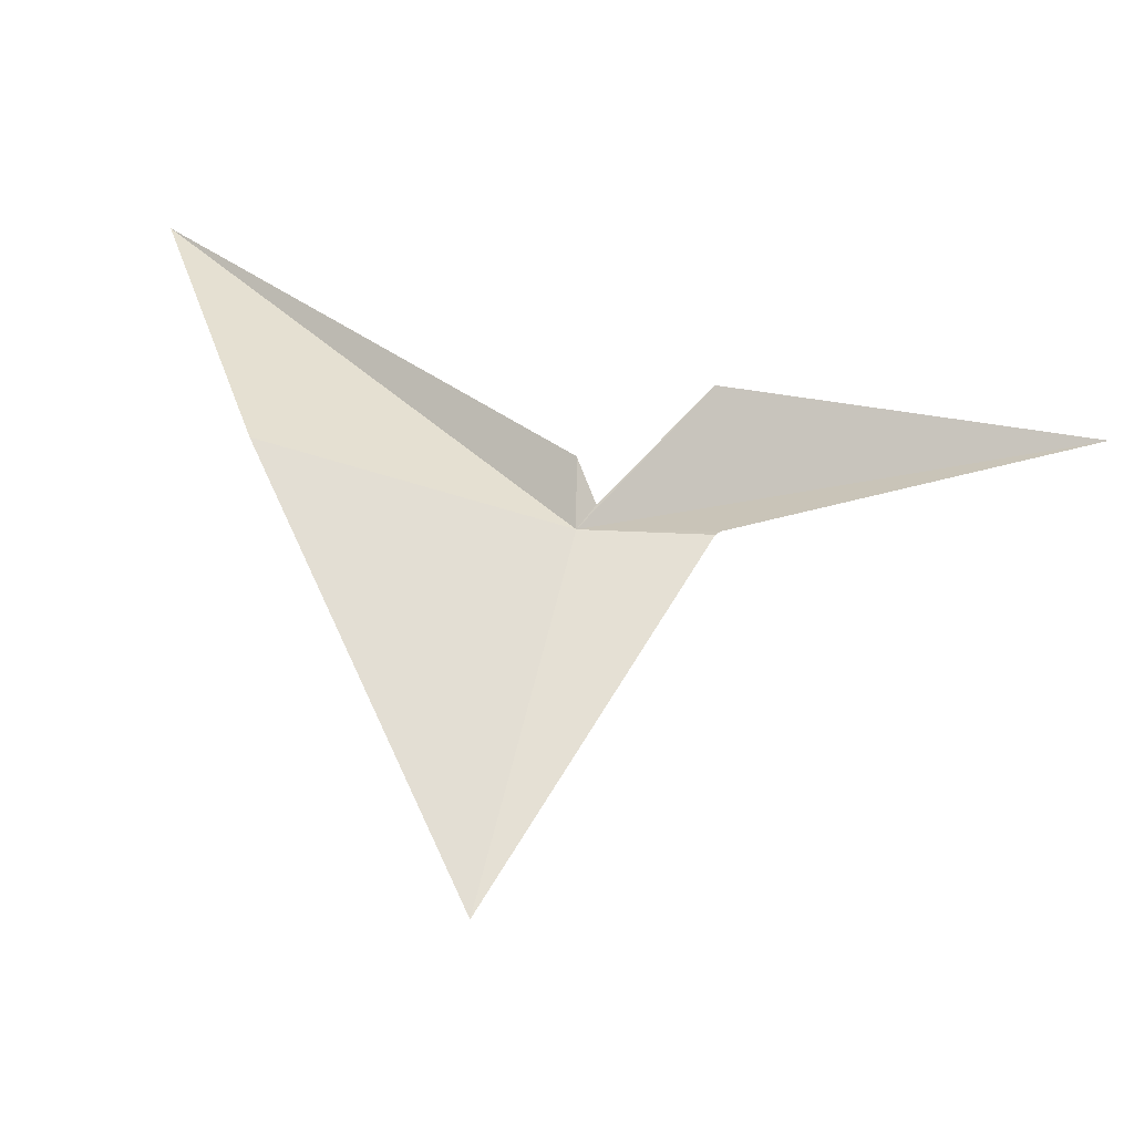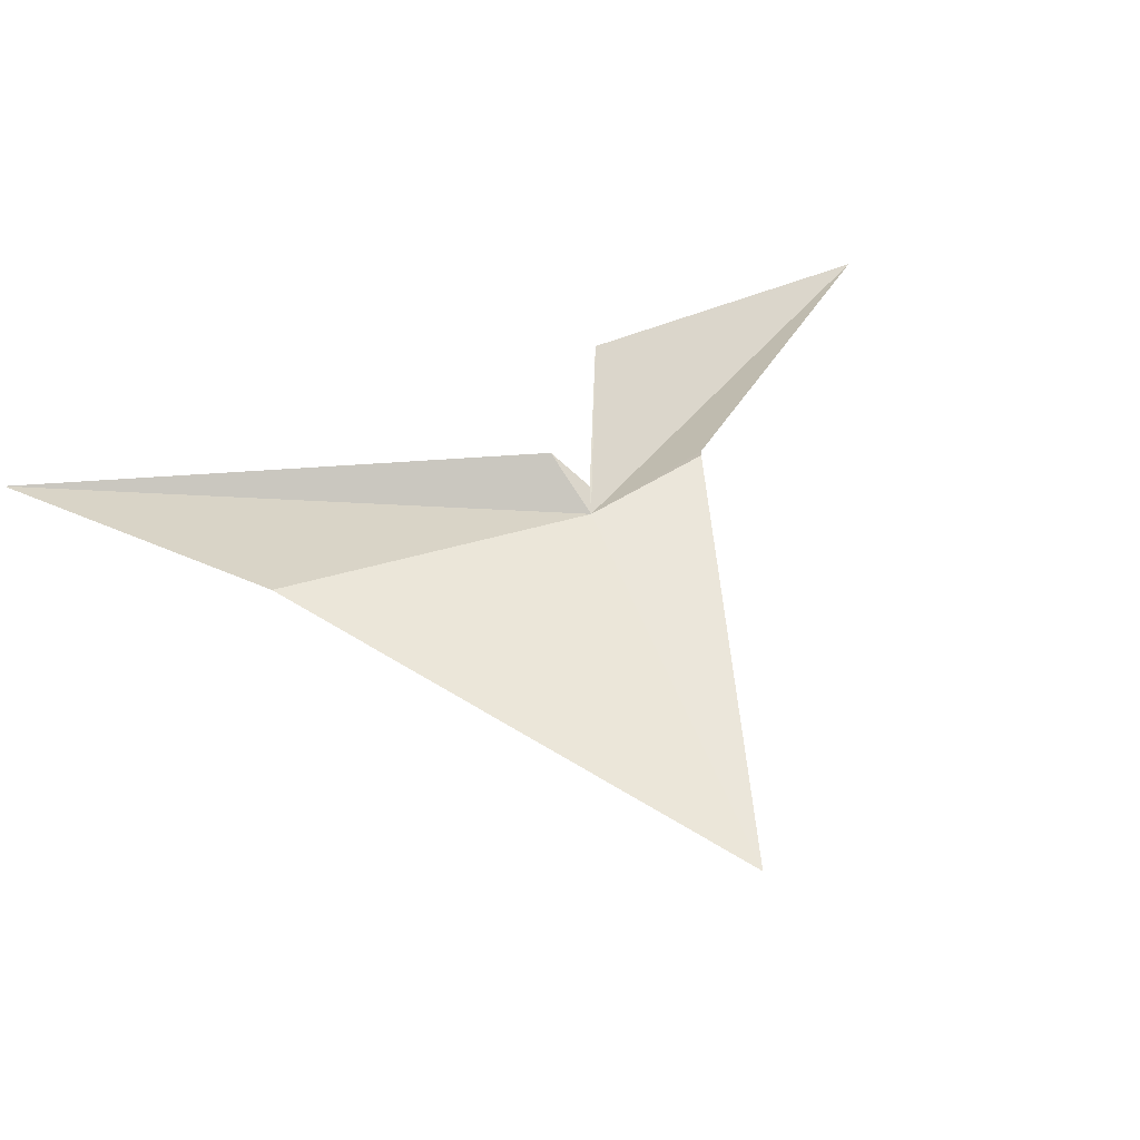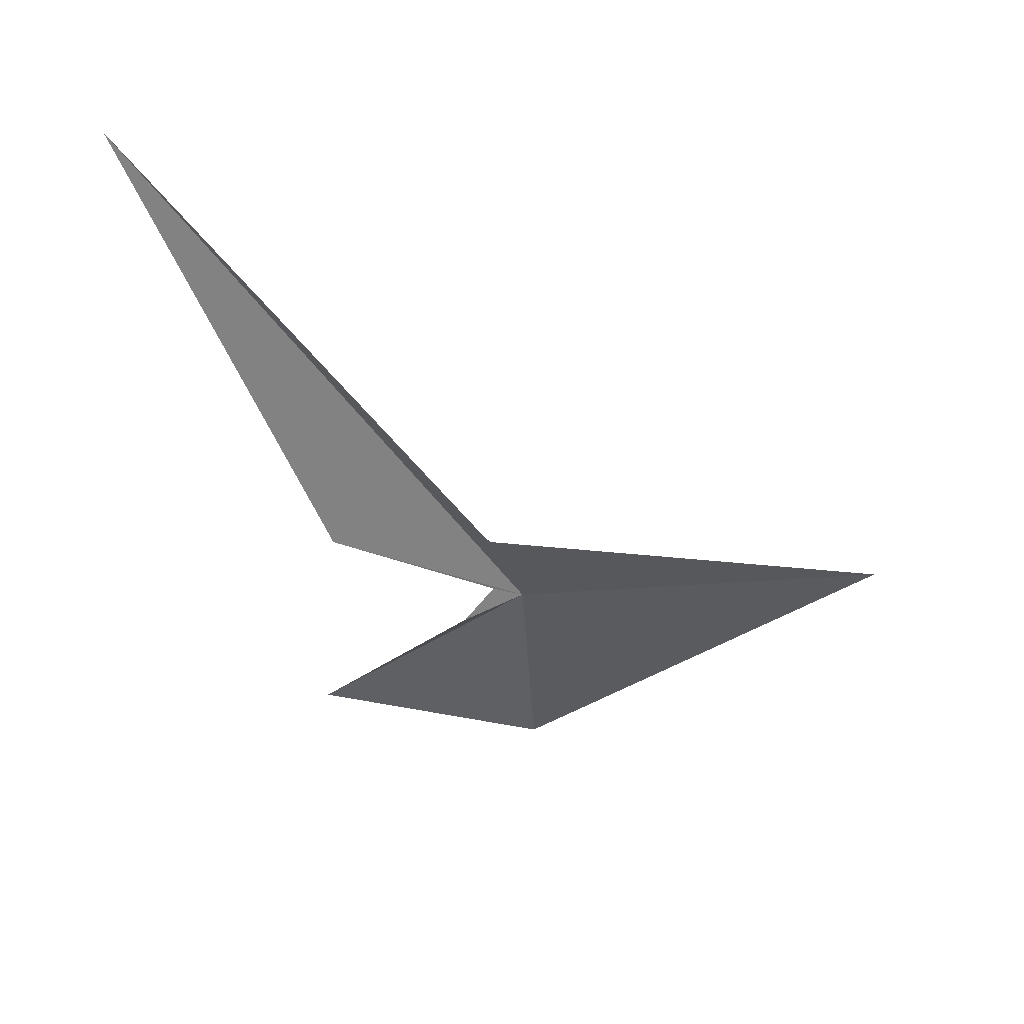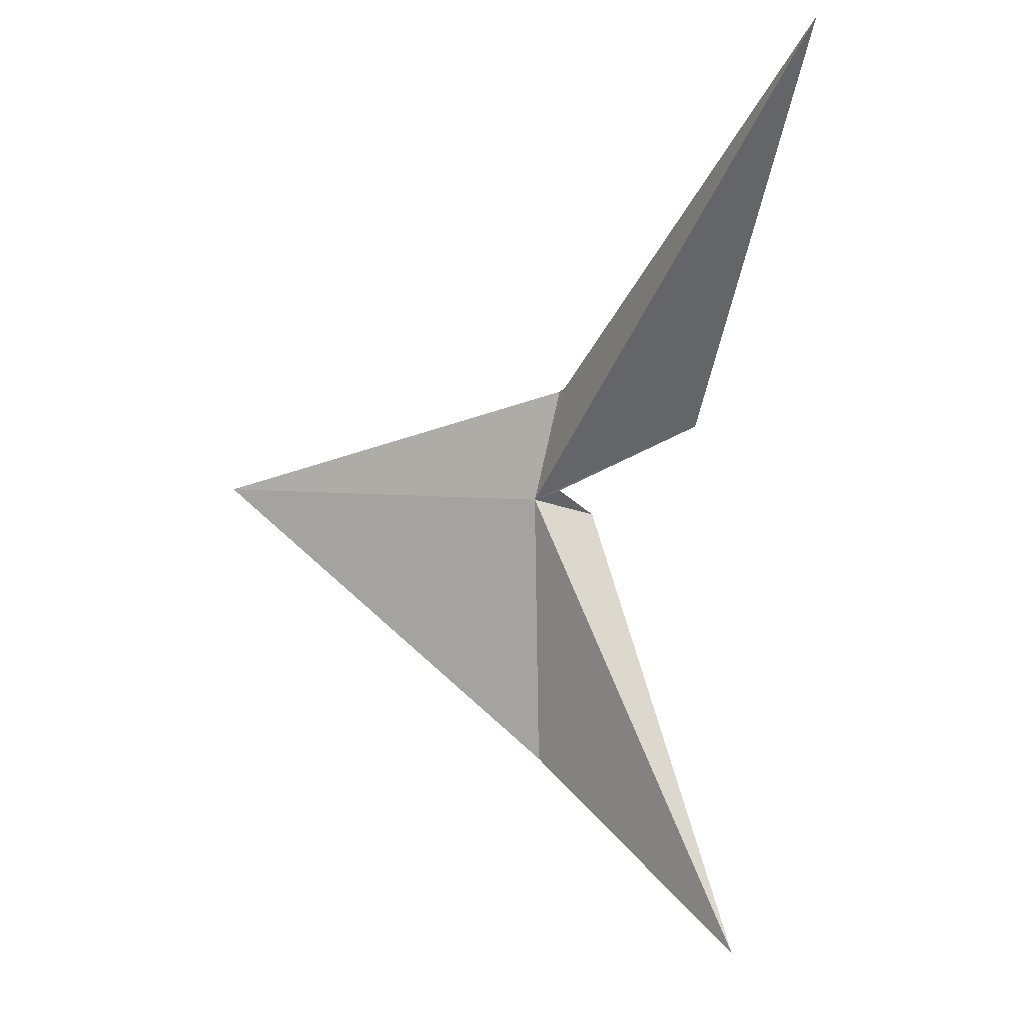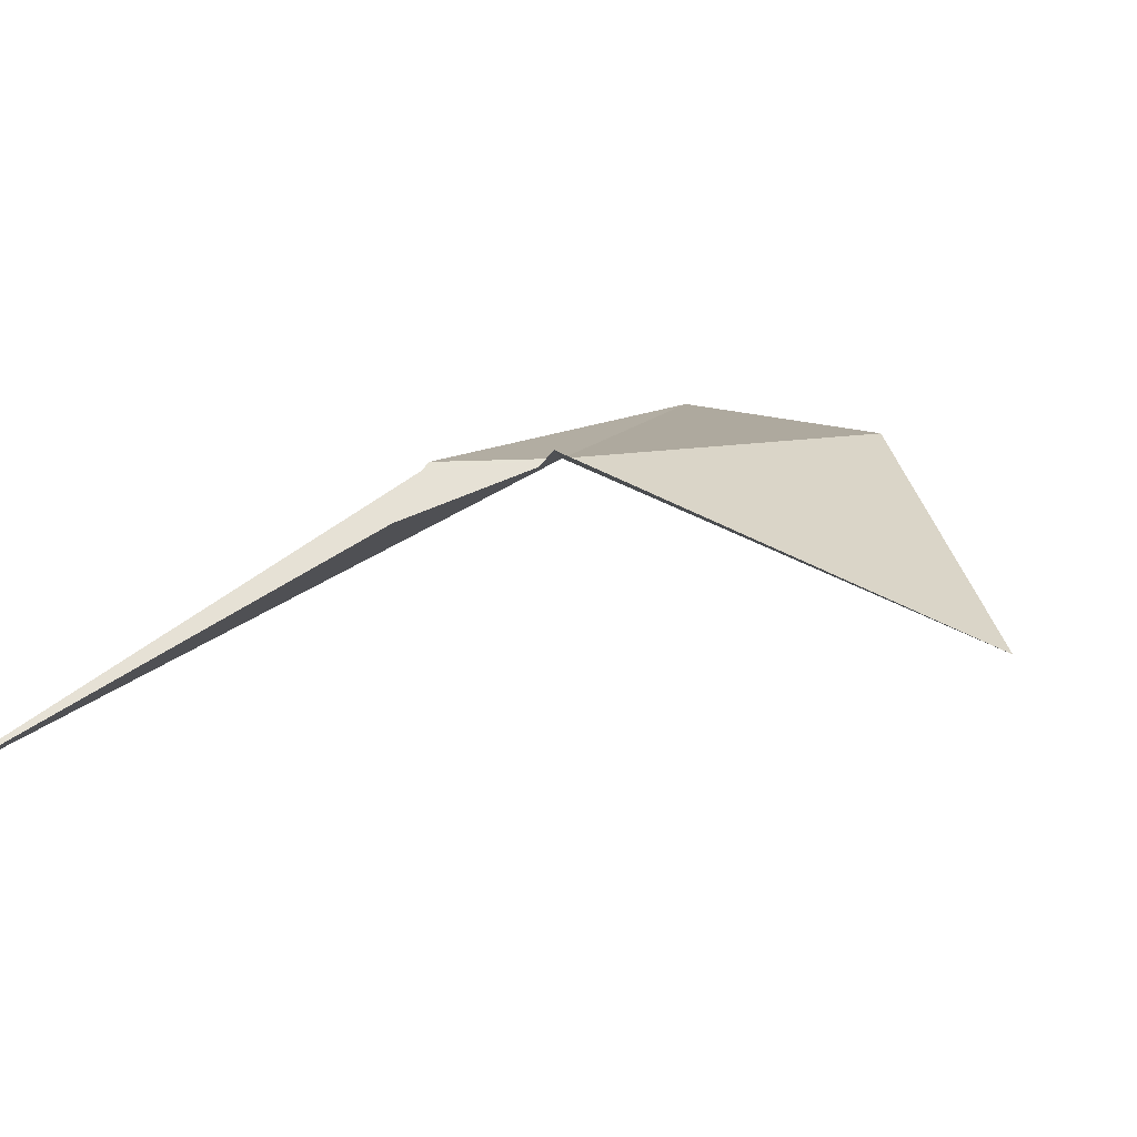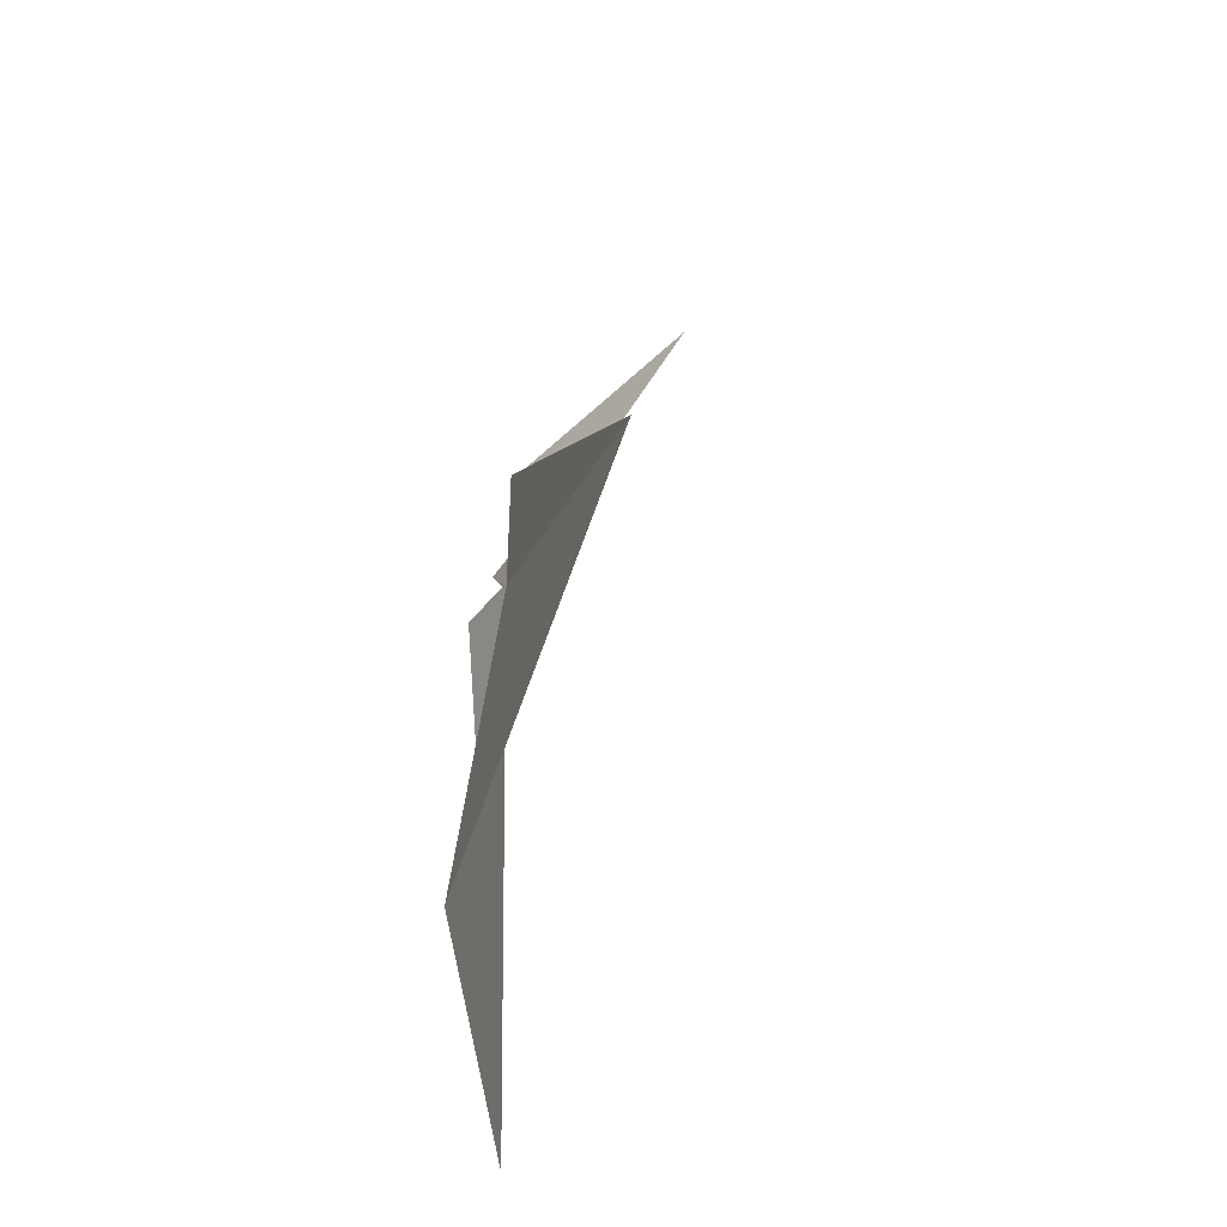
<metadata>
{"format":"obj","ext":"obj","renderer":"f3d","projection":"perspective","resolution":1024,"background":"white","views":[{"elev":59.2,"azim":-74.0,"up":"+Y"},{"elev":53.7,"azim":-110.5,"up":"+Y"},{"elev":66.5,"azim":-176.3,"up":"+Z"},{"elev":0.1,"azim":24.6,"up":"+Z"},{"elev":18.8,"azim":112.5,"up":"+Y"},{"elev":-19.1,"azim":-100.6,"up":"+Z"}]}
</metadata>
<code>
v -205.3 -2.684 99.77
v -205.1 -2.578 99.7
v -205.2 -2.688 99.81
v -204.5 -2.744 100.1
v -203.7 -3.72 101.6
v -204.3 -2.84 97.78
v -205.4 -2.472 98.55
v -205.1 -2.742 100.3
v -205.2 -2.716 100.3
v -206.8 -2.856 99.82
f 1 3 2
f 1 4 3
f 1 6 7
f 1 9 8
f 1 10 9
f 1 5 4
f 1 2 6
f 1 8 5
f 1 7 10

</code>
